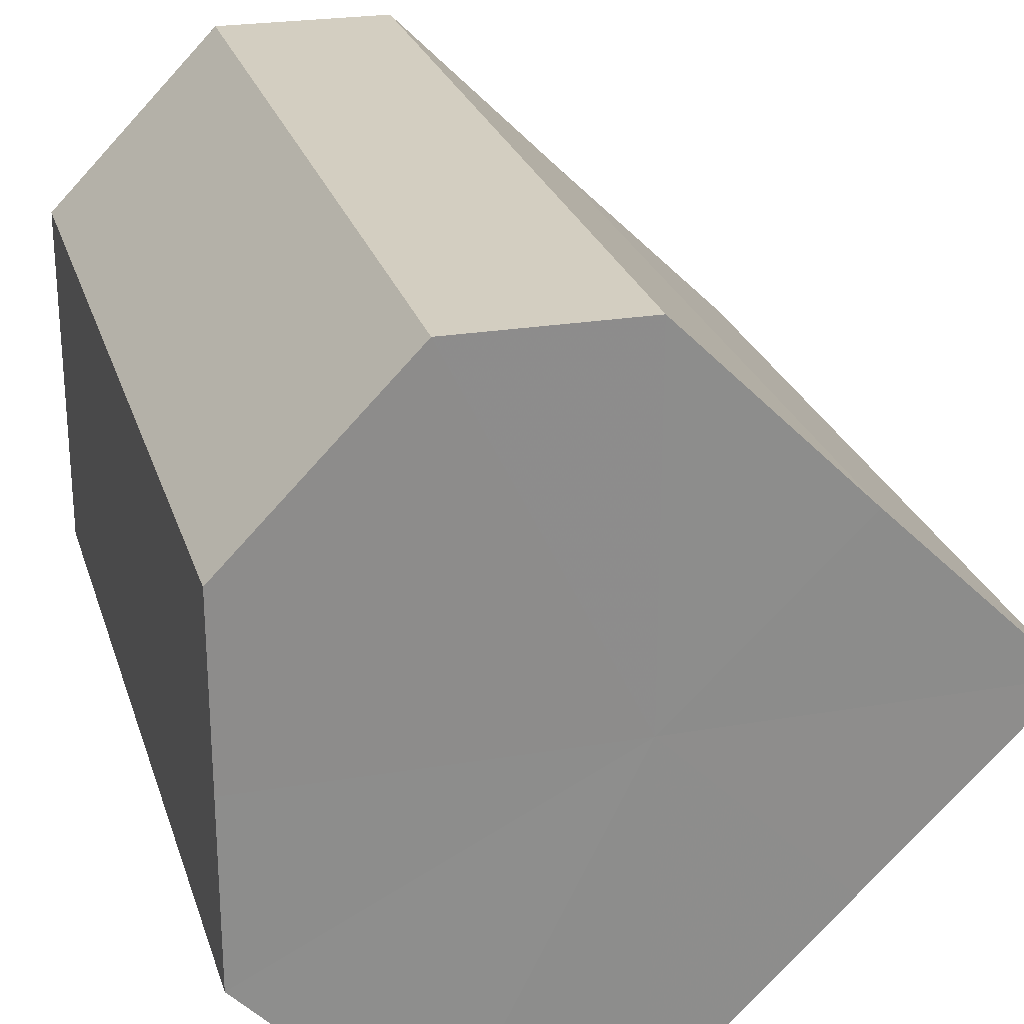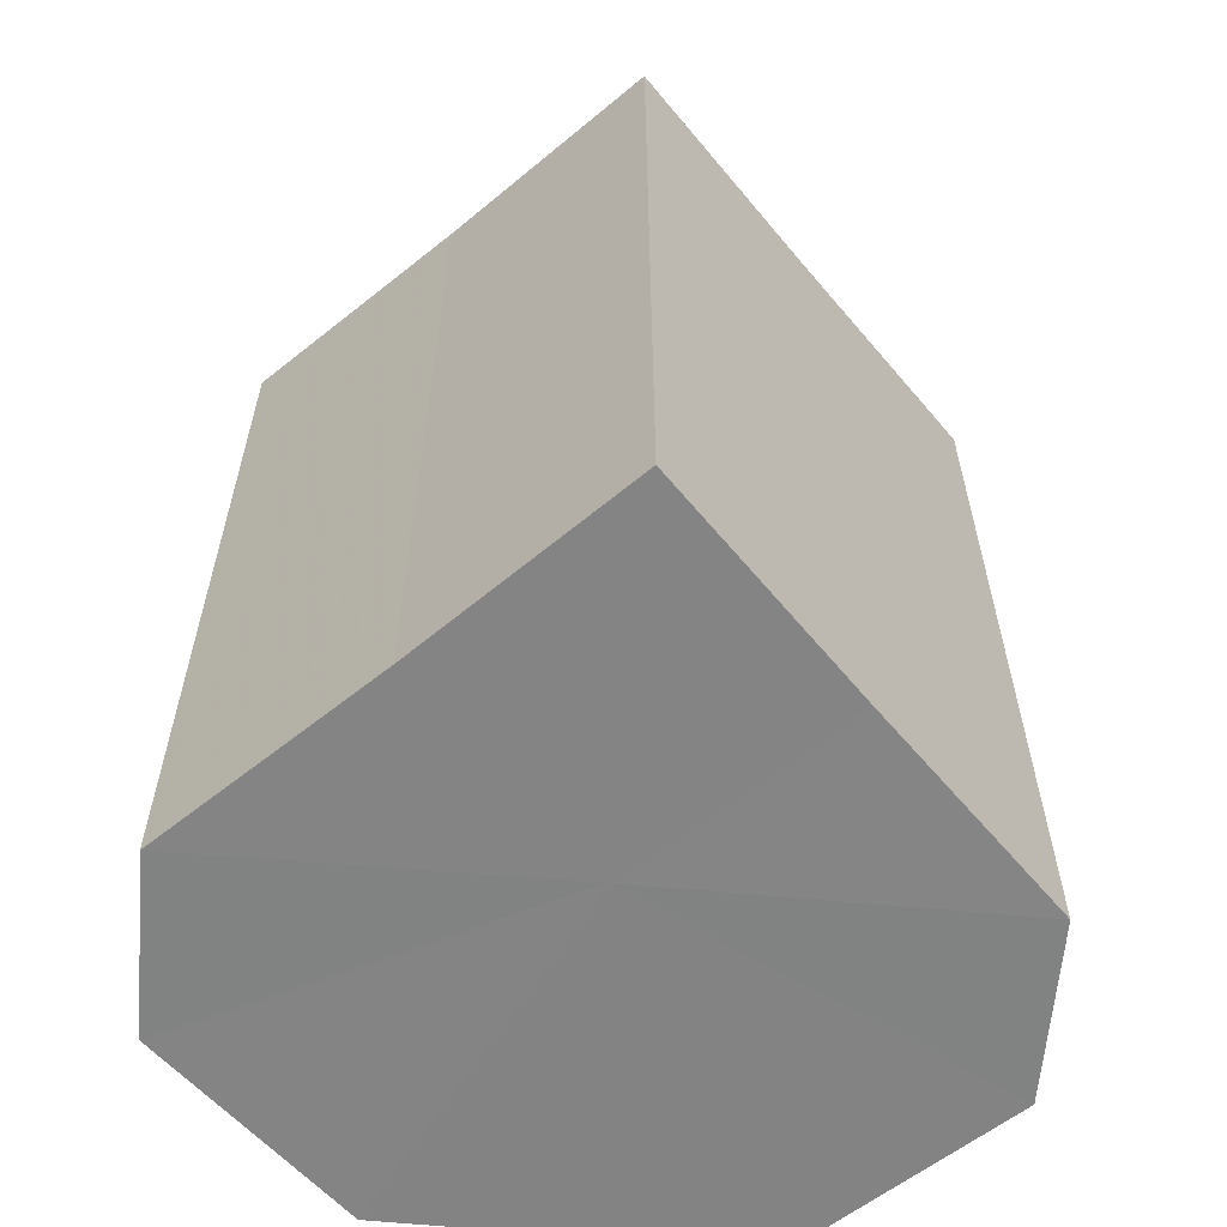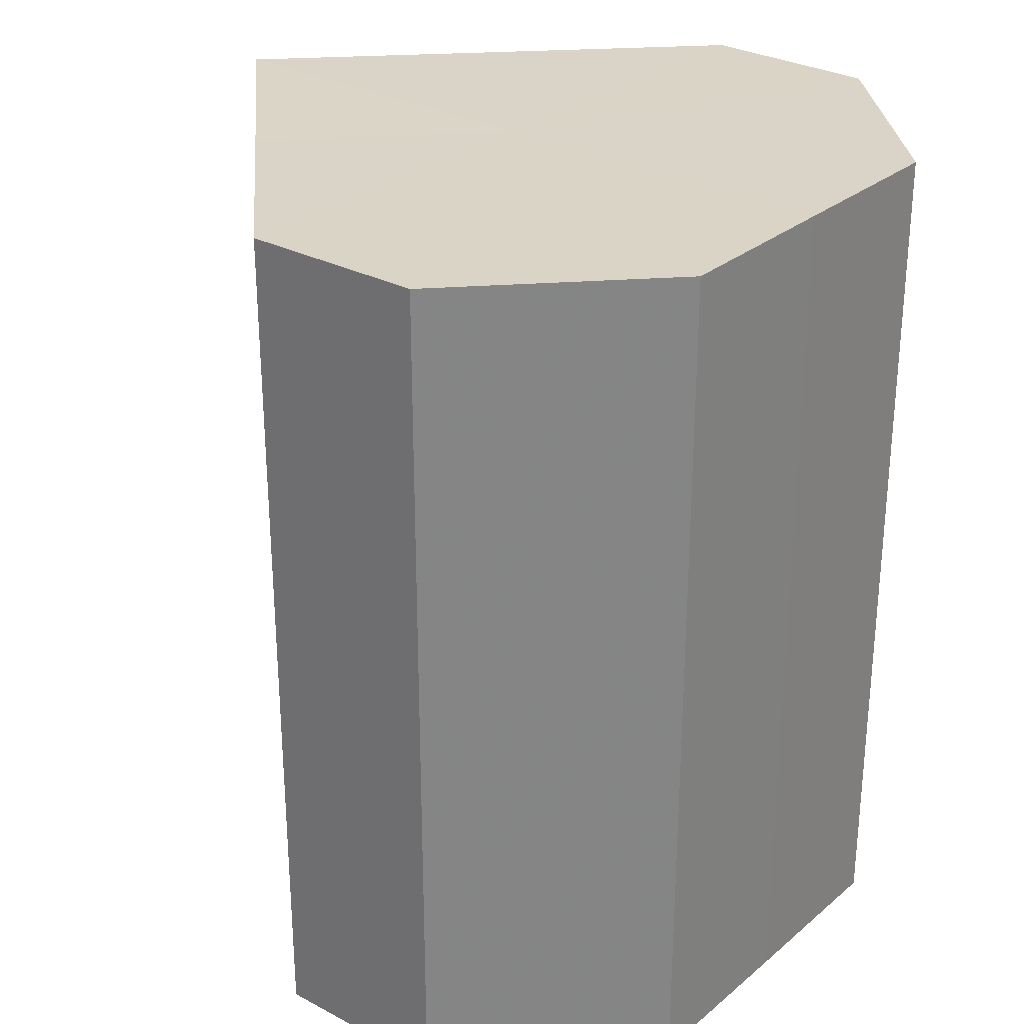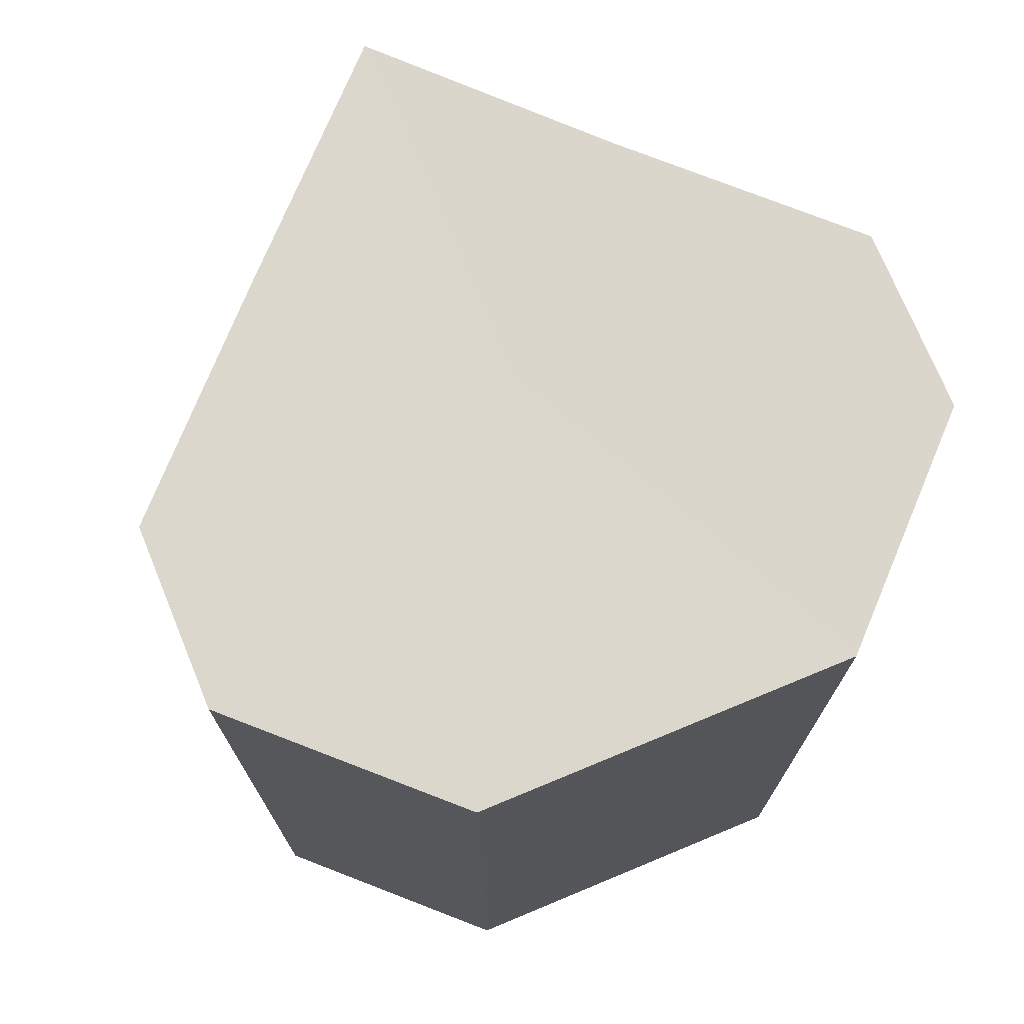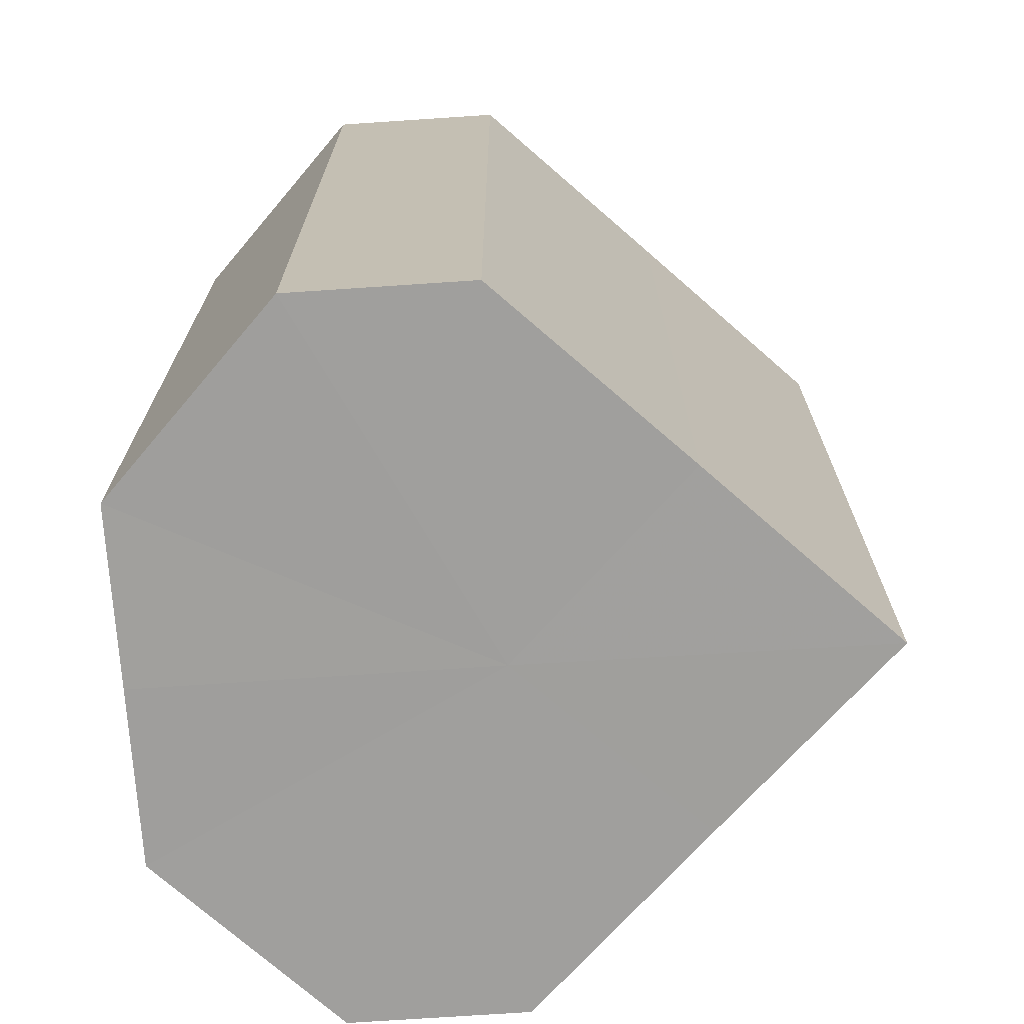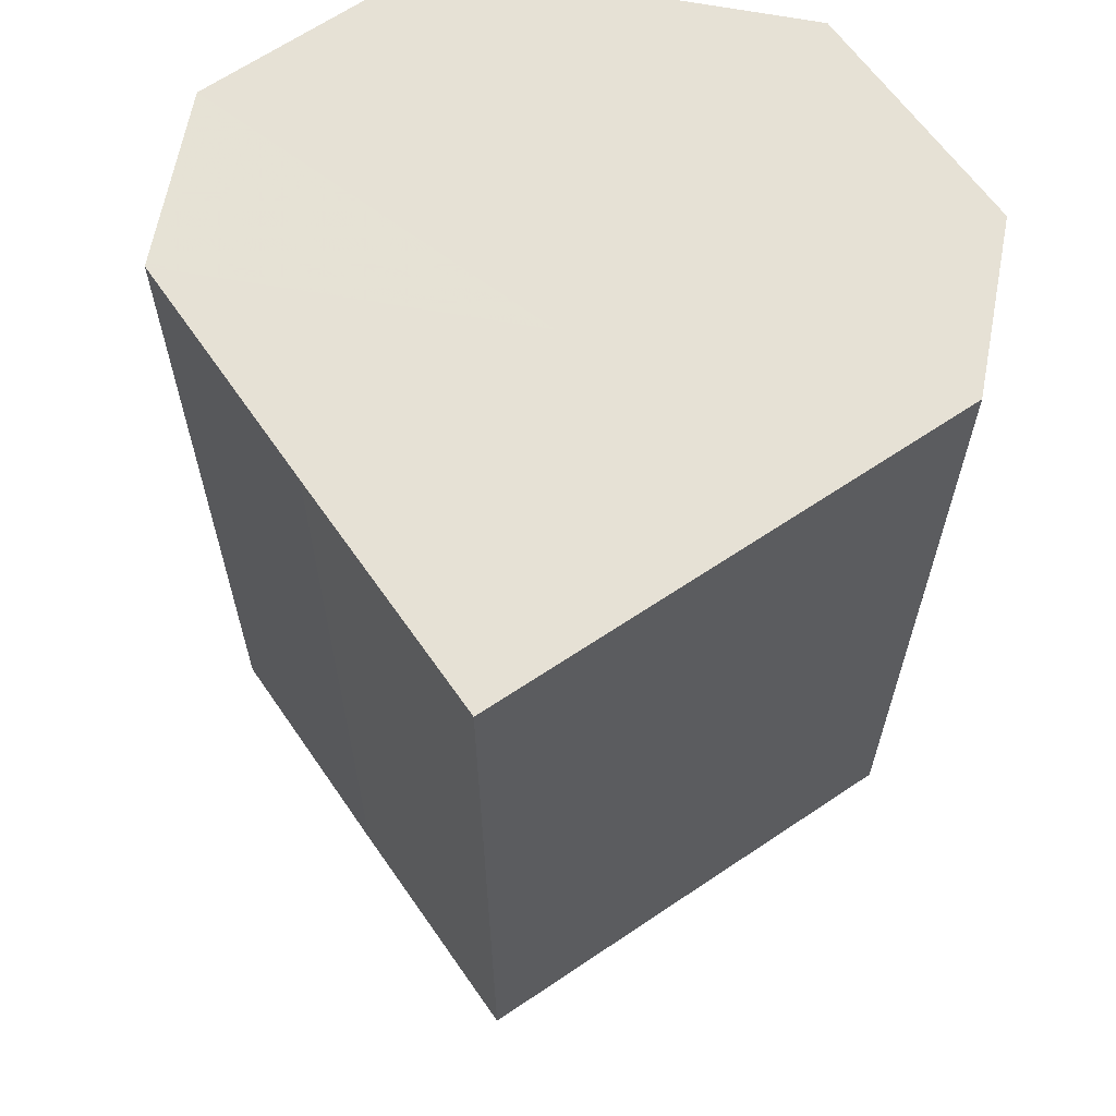
<metadata>
{"format":"obj","ext":"obj","renderer":"f3d","projection":"perspective","resolution":1024,"background":"white","views":[{"elev":25.3,"azim":-15.6,"up":"+Y"},{"elev":-61.1,"azim":84.7,"up":"+Z"},{"elev":28.8,"azim":-140.7,"up":"+Z"},{"elev":73.4,"azim":-112.8,"up":"+Z"},{"elev":-71.3,"azim":3.7,"up":"+Z"},{"elev":64.3,"azim":100.5,"up":"+Z"}]}
</metadata>
<code>
o 27602
v 2248 1885 24.19
v 2248 1885 24.19
v 2248 1885 24.24
v 2248 1885 24.19
v 2248 1885 24.24
v 2248 1885 24.19
v 2248 1885 24.24
v 2248 1885 24.19
v 2248 1885 24.24
v 2248 1885 24.19
v 2248 1885 24.24
v 2248 1885 24.19
v 2248 1885 24.24
v 2248 1885 24.19
v 2248 1885 24.24
v 2248 1885 24.19
v 2248 1885 24.24
v 2248 1885 24.19
v 2248 1885 24.24
v 2248 1885 24.19
v 2248 1885 24.24
v 2248 1885 24.19
v 2248 1885 24.24
v 2248 1885 24.19
v 2248 1885 24.24
v 2248 1885 24.19
v 2248 1885 24.24
v 2248 1885 24.19
v 2248 1885 24.24
v 2248 1885 24.19
v 2248 1885 24.24
v 2248 1885 24.19
v 2248 1885 24.24
v 2248 1885 24.19
v 2248 1885 24.24
v 2248 1885 24.19
v 2248 1885 24.24
v 2248 1885 24.19
v 2248 1885 24.24
v 2248 1885 24.19
v 2248 1885 24.24
v 2248 1885 24.19
v 2248 1885 24.19
v 2248 1885 24.19
v 2248 1885 24.19
v 2248 1885 24.19
v 2248 1885 24.19
v 2248 1885 24.19
v 2248 1885 24.19
v 2248 1885 24.19
v 2248 1885 24.19
v 2248 1885 24.24
v 2248 1885 24.24
v 2248 1885 24.24
v 2248 1885 24.24
v 2248 1885 24.24
v 2248 1885 24.24
v 2248 1885 24.24
v 2248 1885 24.24
v 2248 1885 24.24
v 2248 1885 24.24
v 2248 1885 24.24
f 1 2 3
f 2 4 5
f 6 1 7
f 4 8 9
f 10 6 11
f 8 12 13
f 12 14 15
f 16 10 17
f 18 16 19
f 20 18 21
f 21 22 23
f 23 24 25
f 25 26 27
f 27 28 29
f 29 30 31
f 31 32 33
f 33 34 35
f 35 36 37
f 37 38 39
f 39 40 41
f 42 40 43
f 42 44 40
f 42 43 45
f 42 46 44
f 42 45 47
f 42 48 46
f 42 47 49
f 42 50 48
f 42 49 51
f 42 51 50
f 52 53 54
f 52 55 53
f 52 54 56
f 52 57 55
f 52 56 58
f 52 59 57
f 52 58 60
f 52 61 59
f 52 60 62
f 52 62 61

</code>
